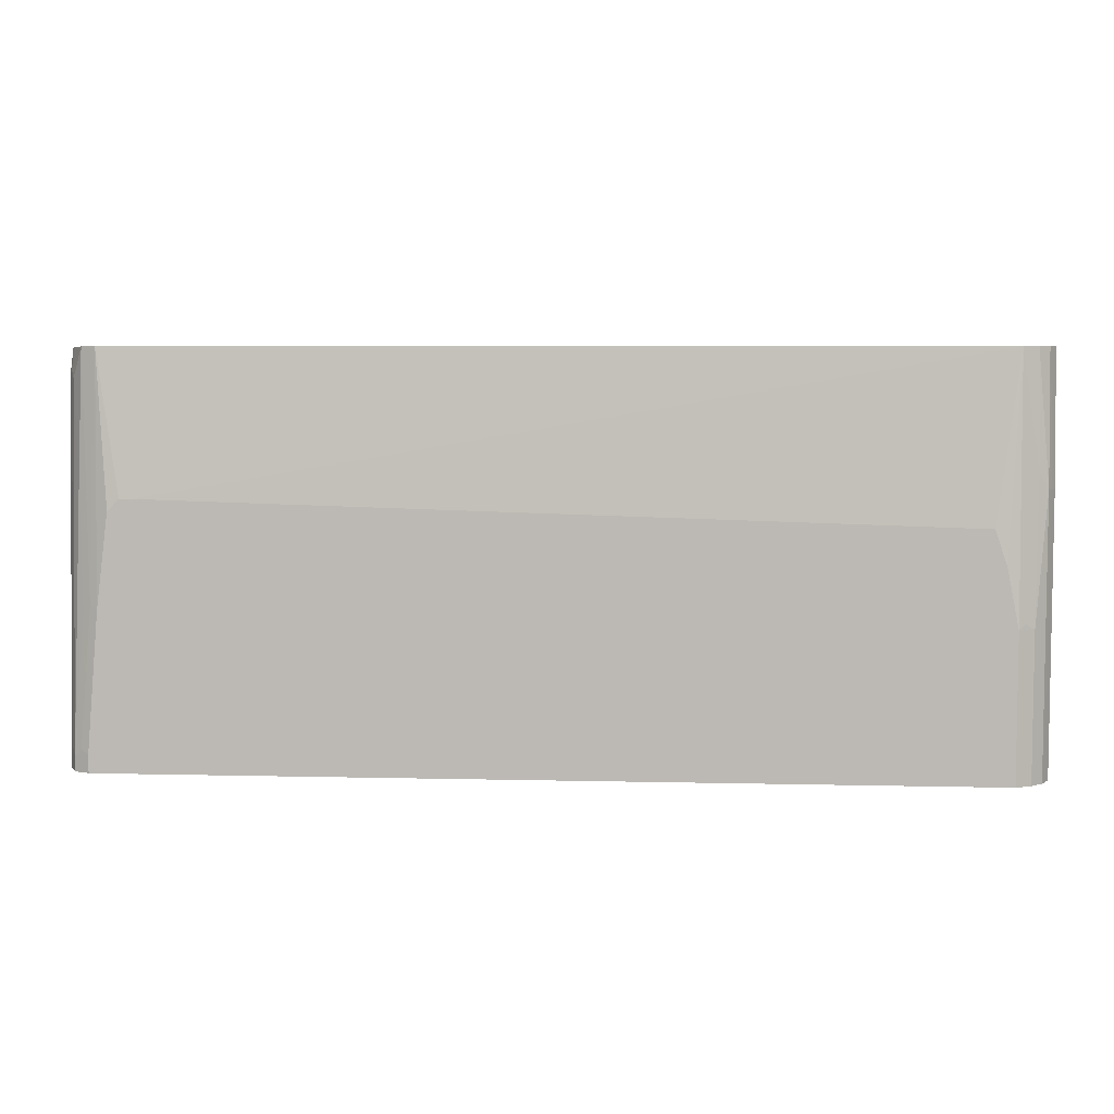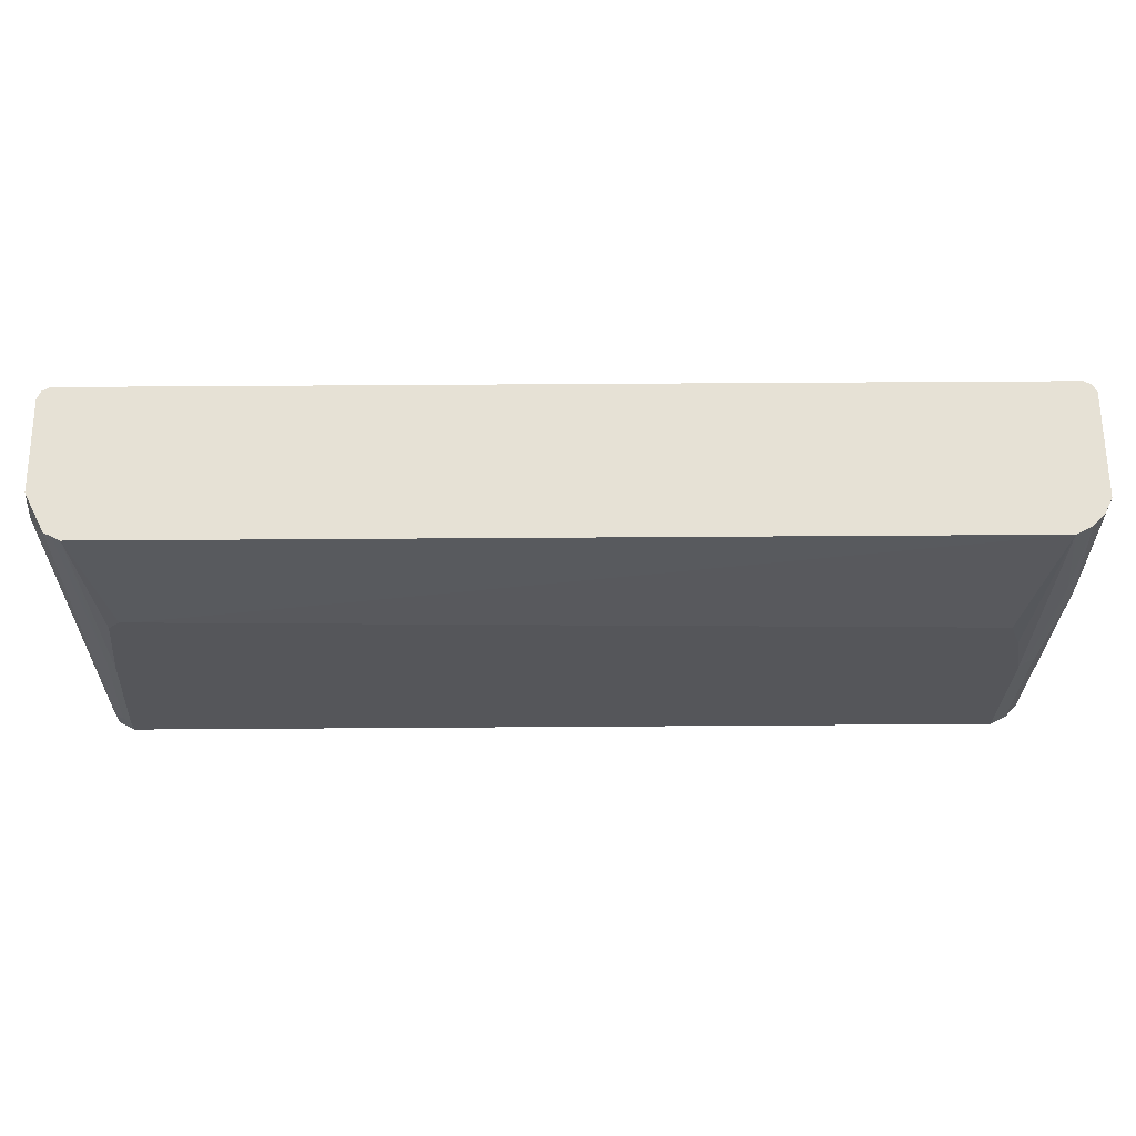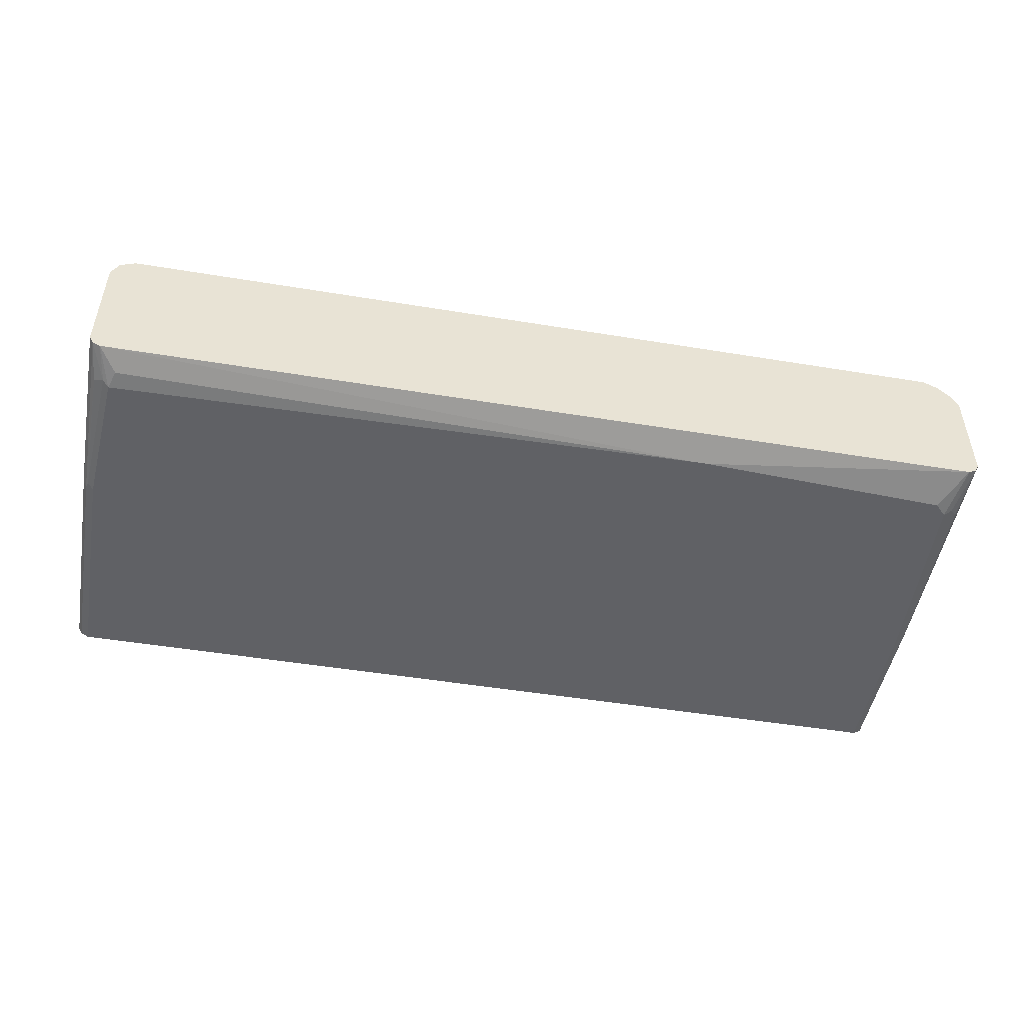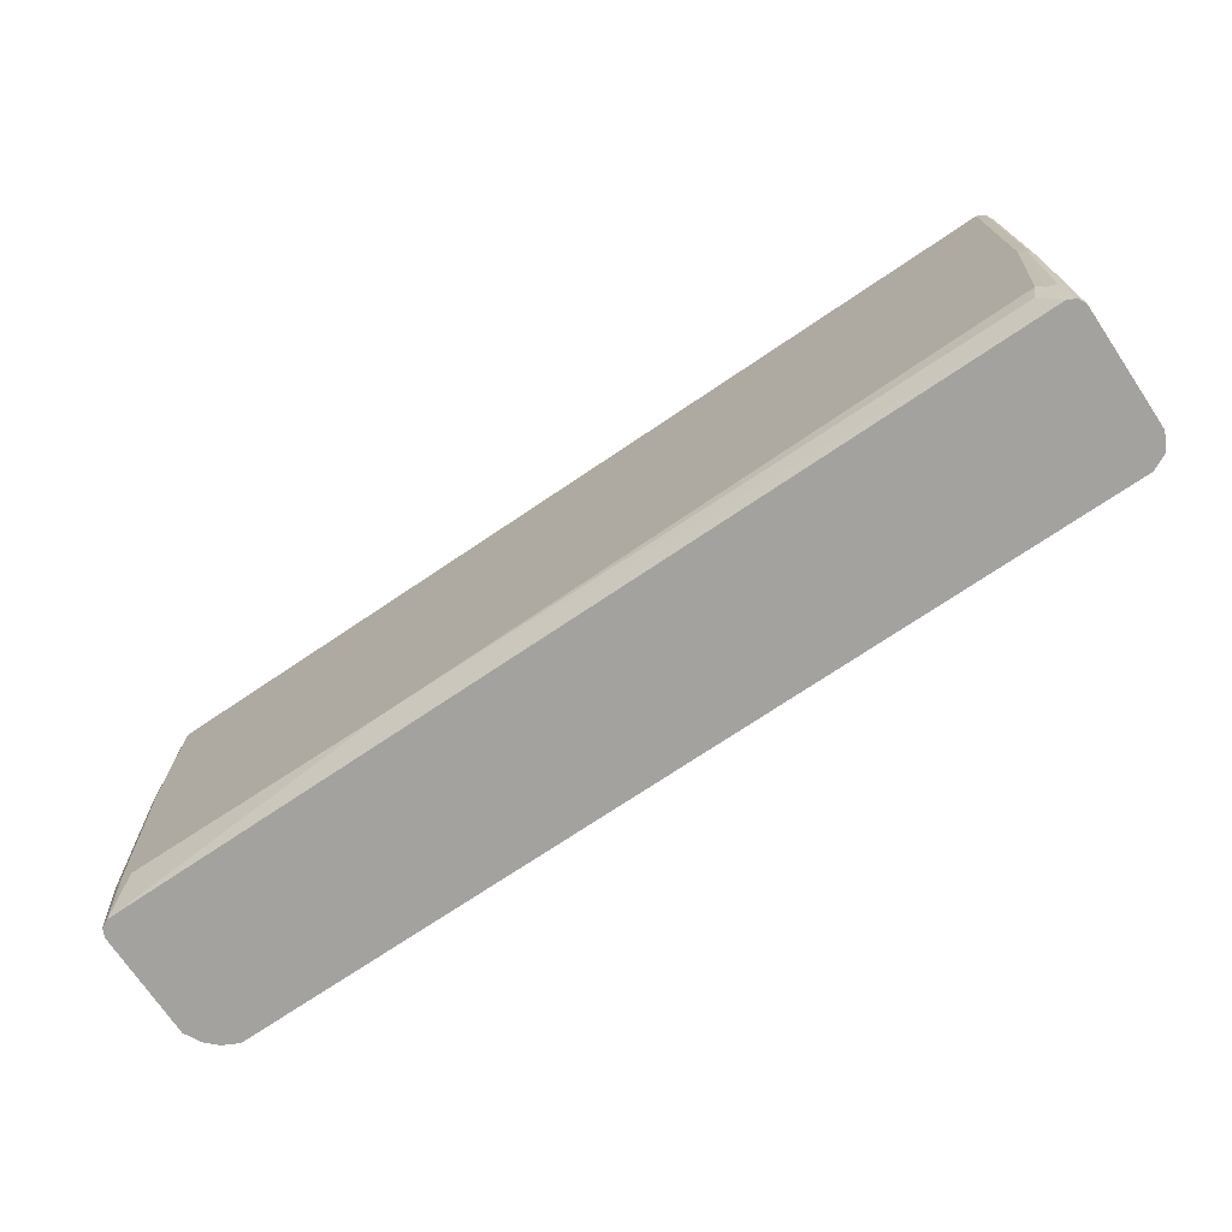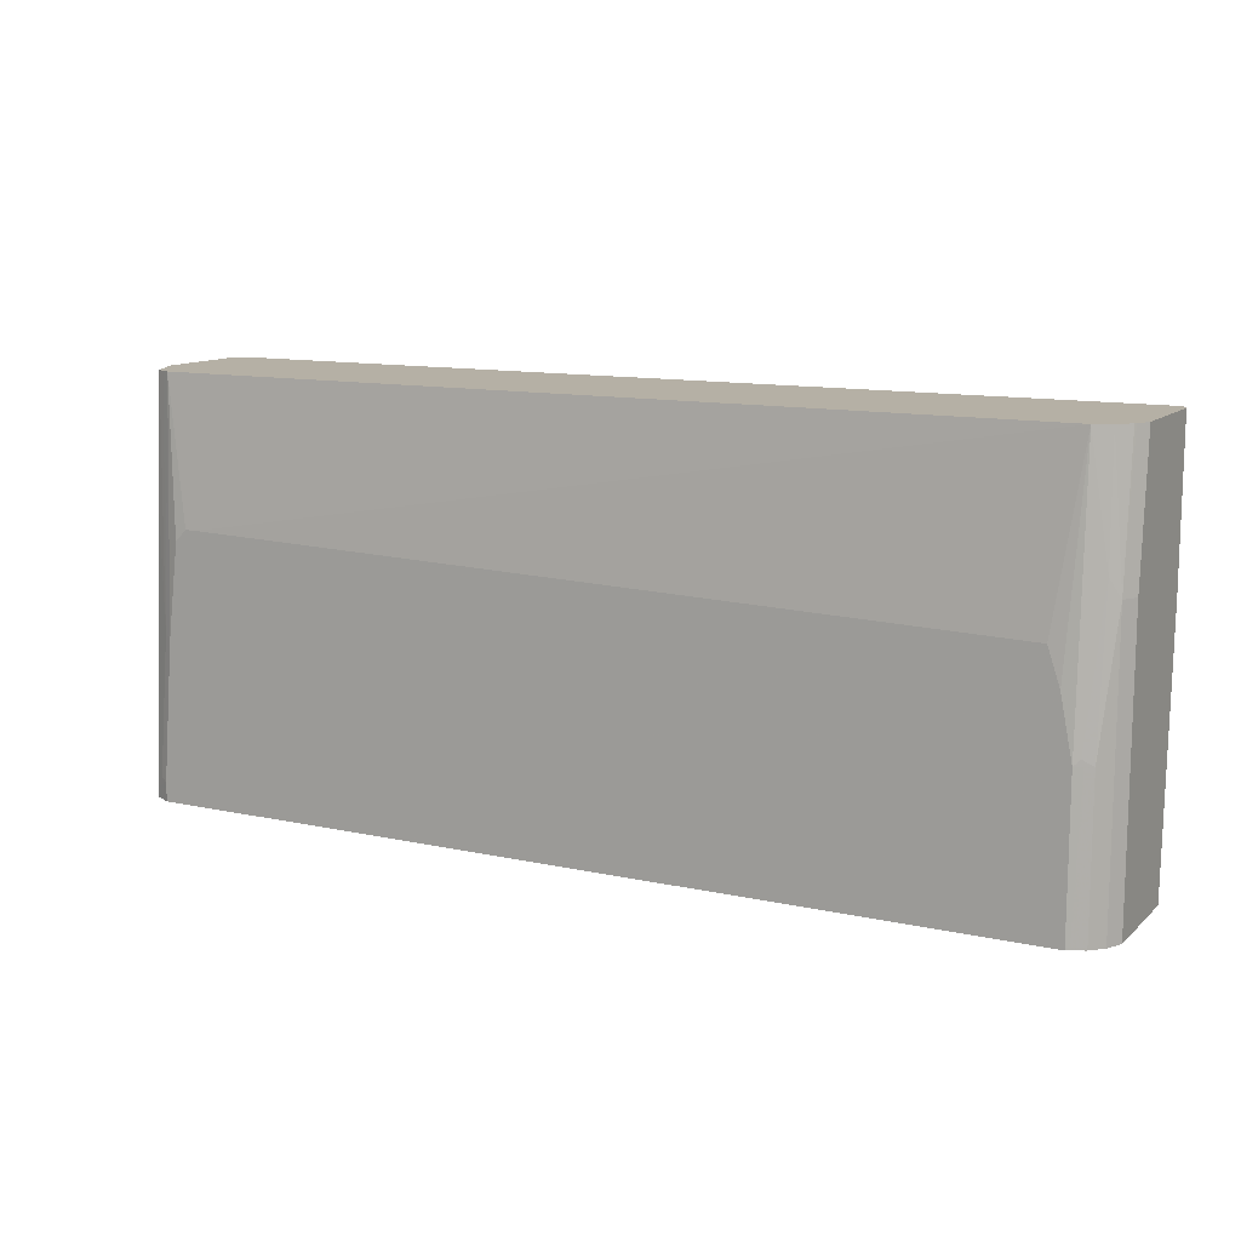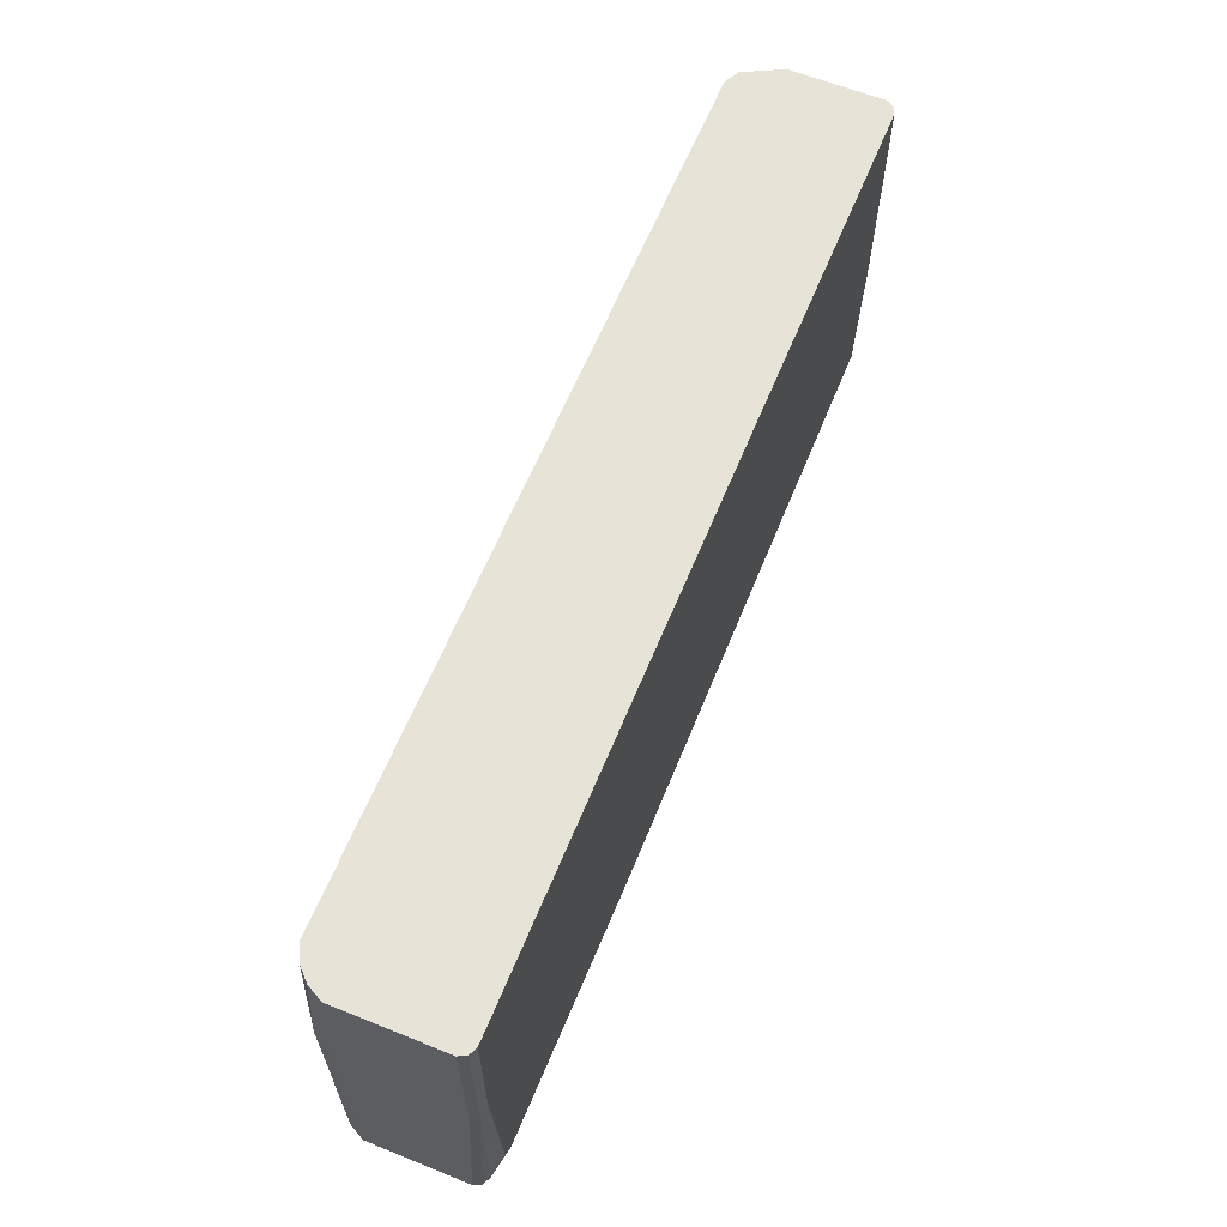
<metadata>
{"format":"obj","ext":"obj","renderer":"f3d","projection":"perspective","resolution":1024,"background":"white","views":[{"elev":5.7,"azim":4.3,"up":"+Y"},{"elev":64.1,"azim":-0.4,"up":"+Y"},{"elev":-48.7,"azim":-10.4,"up":"+Z"},{"elev":-72.6,"azim":-146.0,"up":"+Y"},{"elev":11.7,"azim":28.0,"up":"+Y"},{"elev":62.6,"azim":112.2,"up":"+Y"}]}
</metadata>
<code>
v -0.6534 -0.532 0.08167
v -0.6534 -0.532 -0.08167
v -0.6463 -0.532 0.09593
v -0.6534 -0.5064 0.08167
v -0.6534 -0.2777 -0.09801
v -0.6479 -0.532 -0.09257
v -0.6479 -0.5009 0.09257
v -0.6424 -0.532 0.1035
v -0.6424 -0.5119 0.1035
v -0.6534 -1.294e-05 0.04901
v -0.6534 0.03703 -0.09801
v -0.6479 -0.2777 -0.1089
v -0.6424 -0.4737 -0.1035
v -0.6289 -0.4819 -0.1103
v -0.6432 -0.532 -0.09494
v -0.6424 -0.005471 0.07079
v -0.6479 0.005445 0.05989
v -0.6299 -0.532 0.1097
v -0.6207 -0.5064 0.1144
v -0.6316 -0.5009 0.1089
v -0.6262 -0.3158 0.1035
v -0.6316 -0.1416 0.09257
v -0.6534 0.03703 0.03266
v -0.6479 0.03703 -0.1089
v -0.6453 -0.2858 -0.1103
v -0.6207 -0.4737 -0.1144
v -0.6371 -0.532 -0.09801
v -0.6371 -0.2777 -0.1144
v -0.6262 0.03703 0.08711
v -0.6481 0.03703 0.04386
v -0.6207 -0.532 0.1144
v -0.6043 -0.3104 0.1144
v -0.6153 -0.3049 0.1089
v -0.6371 0.03703 -0.1144
v -0.6125 -0.4982 -0.1103
v 0.2286 -0.4901 -0.1144
v 0.6371 -0.532 -0.09801
v -0.6153 0.03703 0.09257
v 0.6043 -0.532 0.1144
v -0.5881 -0.1797 0.1144
v -0.6043 0.03703 0.09801
v 0.6371 0.03703 -0.1144
v 0.245 -0.4901 -0.1144
v 0.6043 -0.4737 -0.1144
v 0.6207 -0.4574 -0.1144
v 0.6316 -0.4628 -0.1089
v 0.6479 -0.532 -0.09257
v 0.6092 -0.532 0.112
v 0.6043 -0.3267 0.1144
v -0.5717 -0.1634 0.1144
v 0.6043 0.03703 0.09801
v 0.6479 0.03703 -0.1089
v 0.6371 -0.1797 -0.1144
v 0.6479 -0.1851 -0.1089
v 0.6424 -0.4519 -0.1035
v 0.6499 -0.532 -0.08879
v 0.6153 -0.532 0.1089
v 0.6153 -0.3267 0.1089
v 0.6125 -0.3185 0.1103
v 0.5881 -0.2451 0.1144
v -0.5553 -0.1634 0.1144
v 0.5717 -0.1961 0.1144
v 0.6289 -0.1225 0.09391
v 0.6153 0.03703 0.09257
v 0.6534 0.03703 -0.09801
v 0.6534 -0.1797 -0.09801
v 0.6534 -0.532 -0.08167
v 0.6262 -0.532 0.1035
v 0.6262 -0.3267 0.1035
v 0.6424 -0.1471 0.08711
v 0.6262 0.03703 0.08711
v 0.6534 0.03703 0.04901
v 0.6534 -0.532 0.06533
v 0.6424 -0.532 0.08711
v 0.6449 -0.532 0.08236
v 0.6479 -0.1471 0.07623
v 0.644 0.03703 0.06788
v 0.6424 0.03703 0.07079
v 0.6534 -0.1471 0.06533
f 37 43 44
f 37 44 45
f 33 41 38
f 29 33 38
f 32 40 41
f 37 45 46
f 32 41 33
f 37 46 47
f 19 50 40
f 40 50 41
f 41 50 61
f 41 61 51
f 42 52 54
f 42 54 53
f 27 43 37
f 45 53 46
f 39 48 49
f 27 36 43
f 19 32 33
f 26 36 35
f 46 53 54
f 19 40 32
f 19 33 20
f 21 33 22
f 22 33 29
f 24 34 25
f 25 34 28
f 26 35 27
f 26 28 34
f 26 34 42
f 26 42 53
f 26 53 45
f 26 45 44
f 26 44 43
f 26 43 36
f 27 35 36
f 46 54 55
f 73 79 75
f 47 54 56
f 63 71 64
f 65 72 79
f 65 79 73
f 65 73 67
f 65 67 66
f 68 74 70
f 68 70 69
f 63 70 71
f 70 74 75
f 70 76 77
f 70 77 78
f 70 78 71
f 72 77 79
f 75 79 76
f 76 79 77
f 19 61 50
f 70 75 76
f 46 55 47
f 63 69 70
f 58 69 59
f 47 55 54
f 48 57 58
f 48 58 49
f 49 59 51
f 49 51 60
f 49 58 59
f 51 61 62
f 59 69 63
f 51 62 60
f 51 63 64
f 52 65 66
f 52 66 54
f 54 66 67
f 54 67 56
f 57 68 69
f 57 69 58
f 51 59 63
f 19 62 61
f 6 12 13
f 19 49 60
f 1 10 23
f 1 23 11
f 1 11 5
f 1 5 2
f 2 5 6
f 3 7 4
f 3 8 9
f 3 9 7
f 4 7 10
f 5 11 24
f 5 24 12
f 5 12 6
f 6 13 14
f 6 14 15
f 7 9 16
f 1 4 10
f 1 3 4
f 1 8 3
f 1 18 8
f 19 60 62
f 1 2 6
f 1 6 15
f 1 15 27
f 1 27 37
f 1 37 47
f 1 47 56
f 7 16 17
f 1 56 67
f 1 73 75
f 1 75 74
f 1 74 68
f 1 68 57
f 1 57 48
f 1 48 39
f 1 31 18
f 1 67 73
f 7 17 10
f 1 39 31
f 9 18 19
f 11 42 34
f 11 34 24
f 12 24 25
f 12 25 13
f 13 25 14
f 14 26 27
f 14 27 15
f 11 52 42
f 14 28 26
f 16 29 17
f 17 30 23
f 17 29 30
f 18 31 19
f 19 31 39
f 8 18 9
f 19 39 49
f 16 22 29
f 11 65 52
f 14 25 28
f 11 77 72
f 9 20 33
f 11 72 65
f 9 33 21
f 9 21 22
f 9 22 16
f 11 23 30
f 11 30 29
f 10 17 23
f 9 19 20
f 11 38 41
f 11 41 51
f 11 51 64
f 11 64 71
f 11 78 77
f 11 71 78
f 11 29 38

</code>
